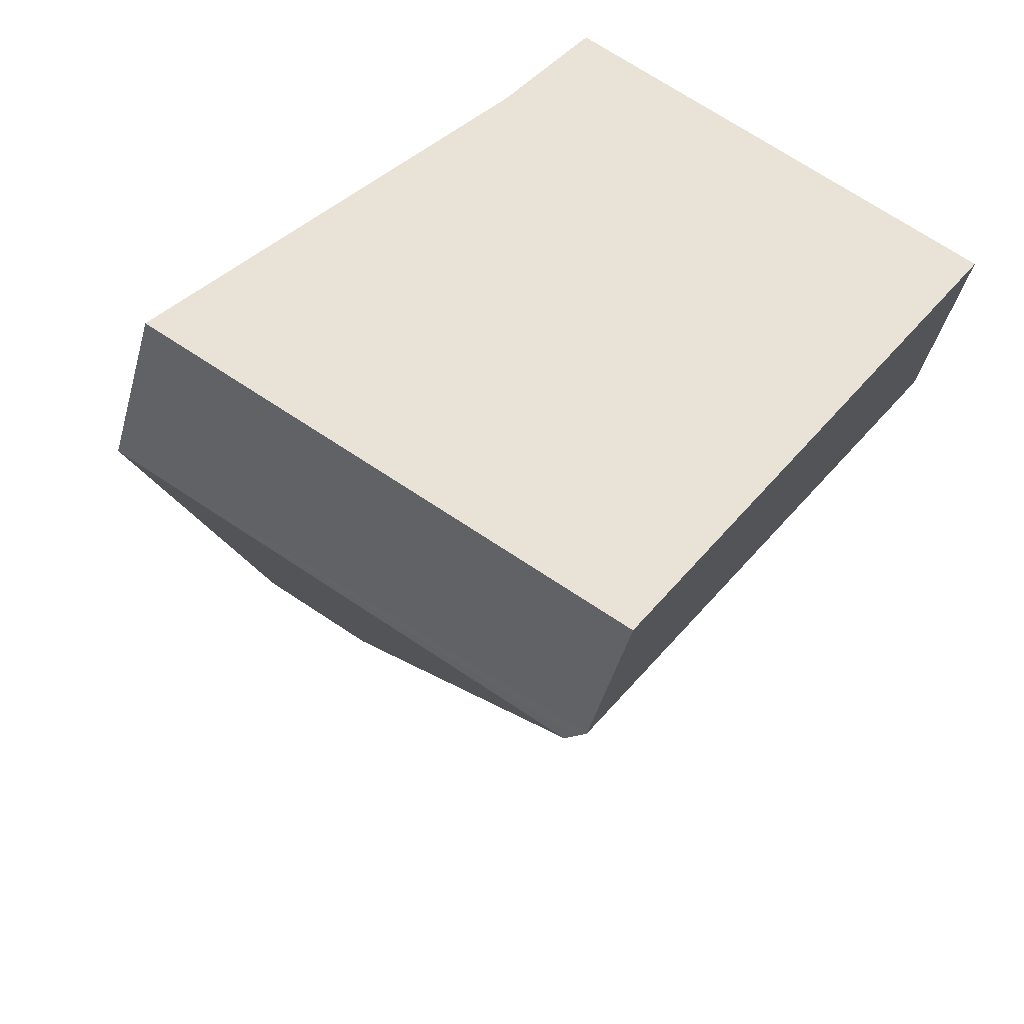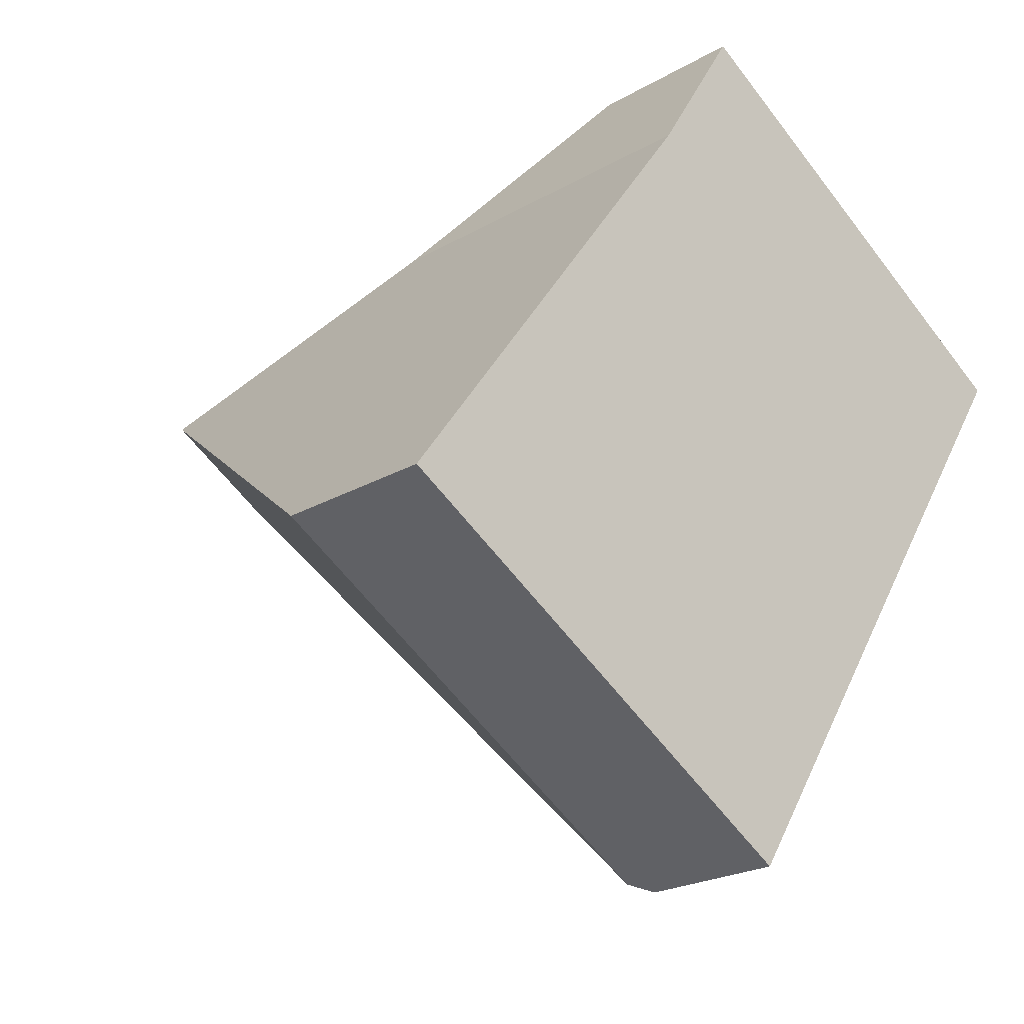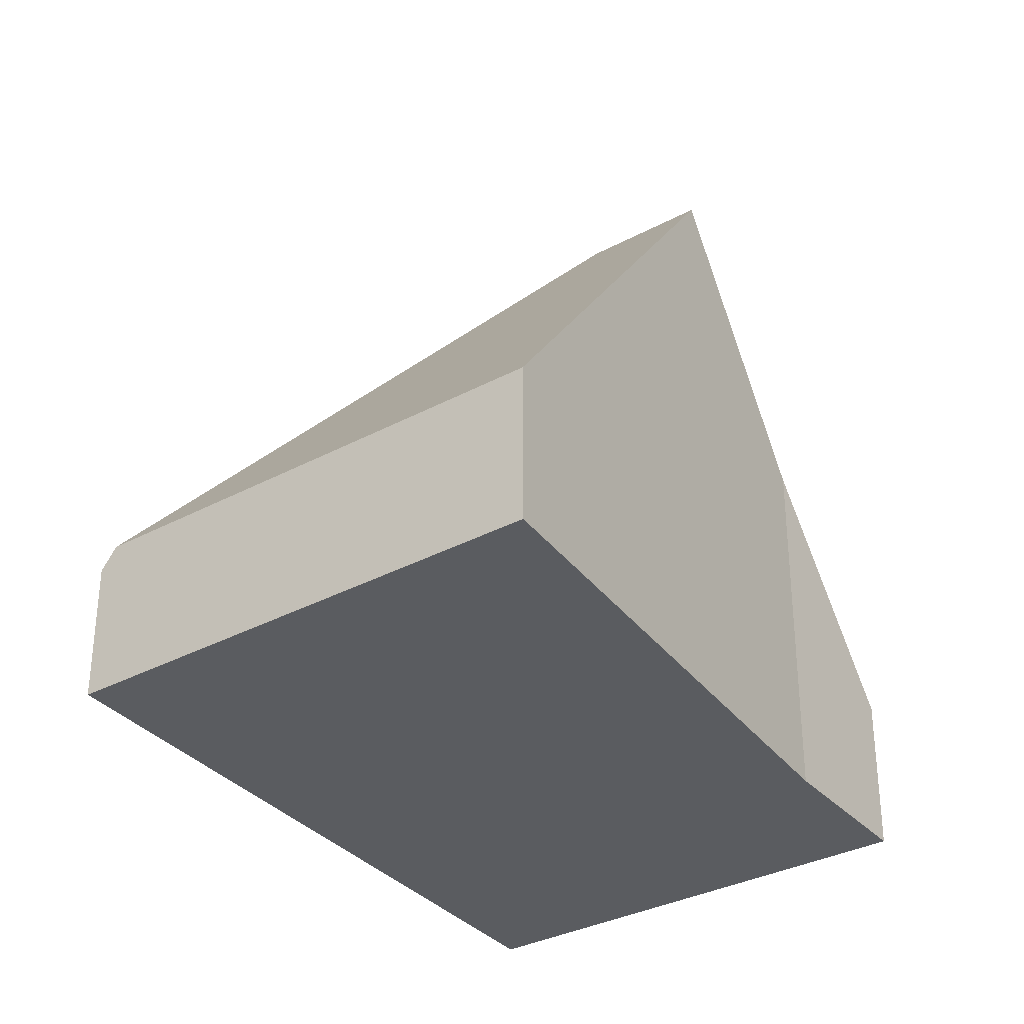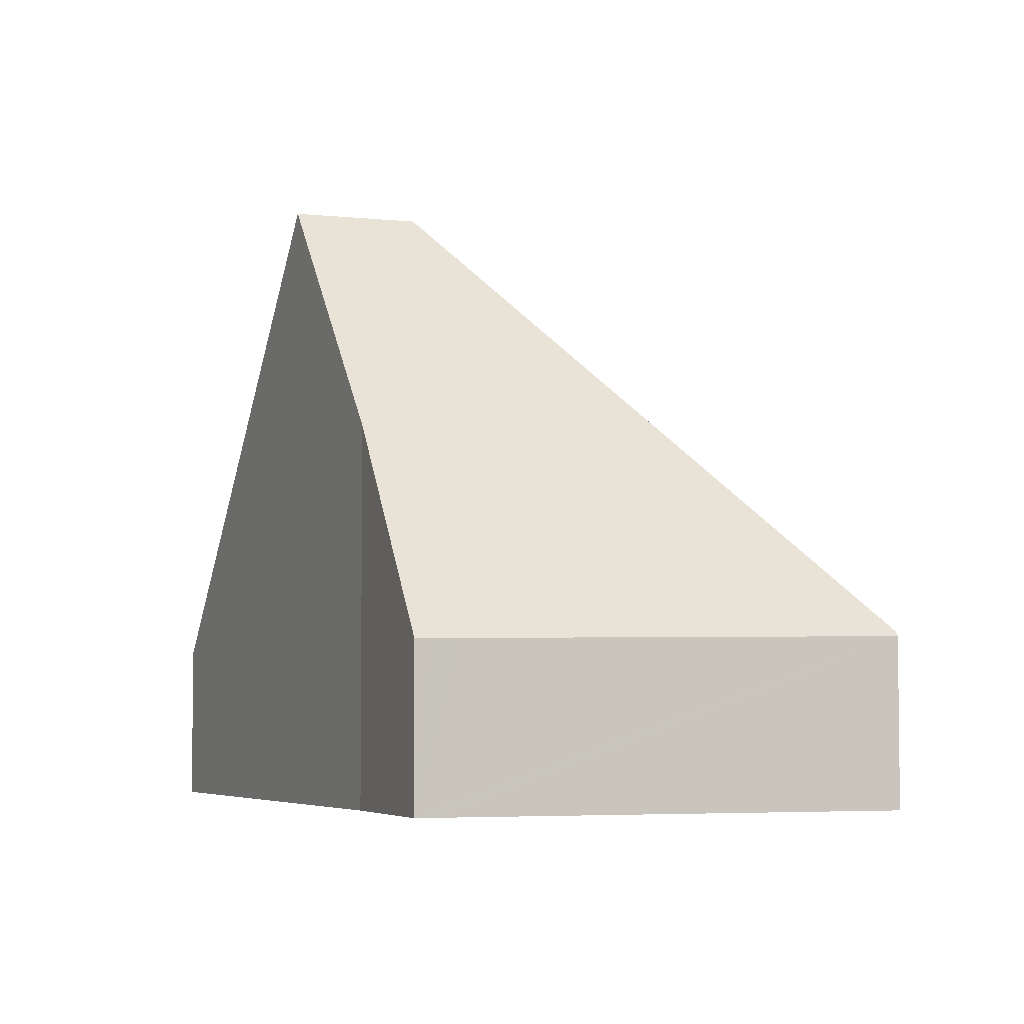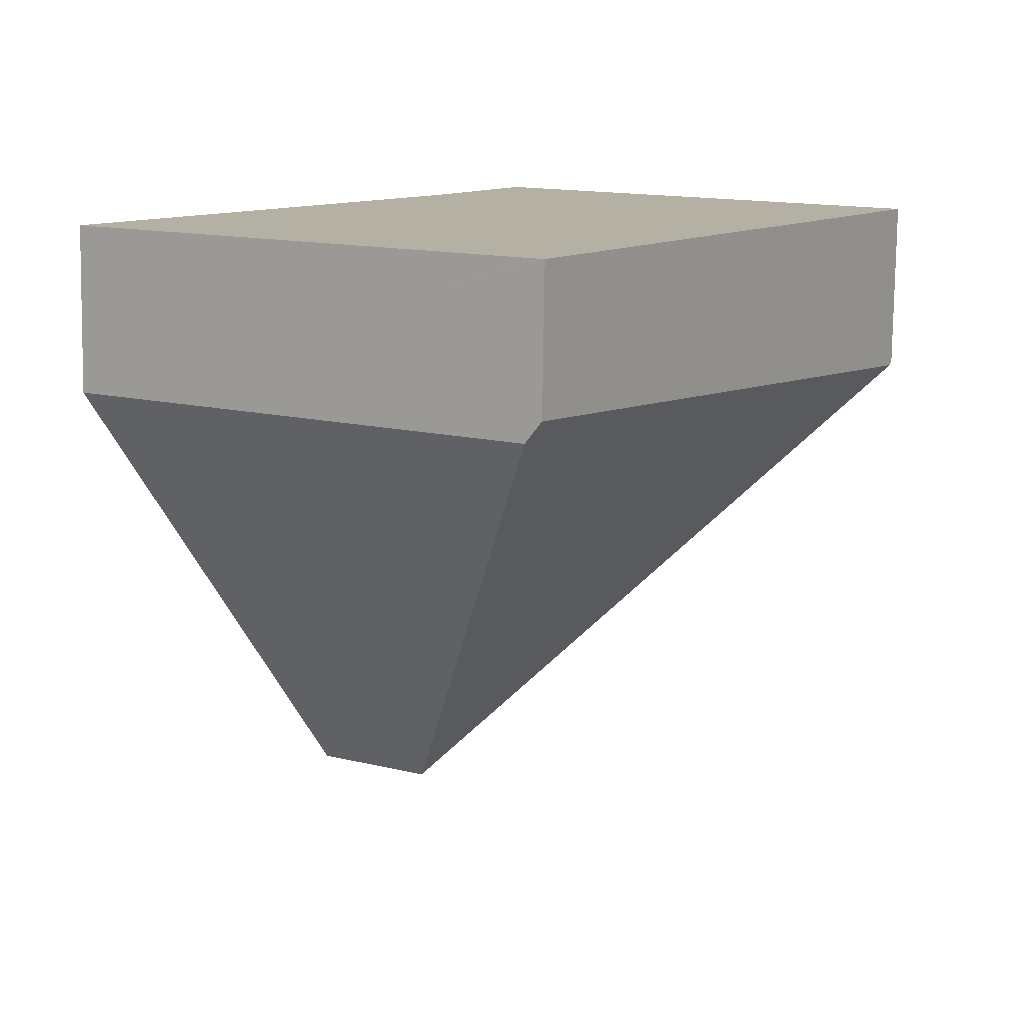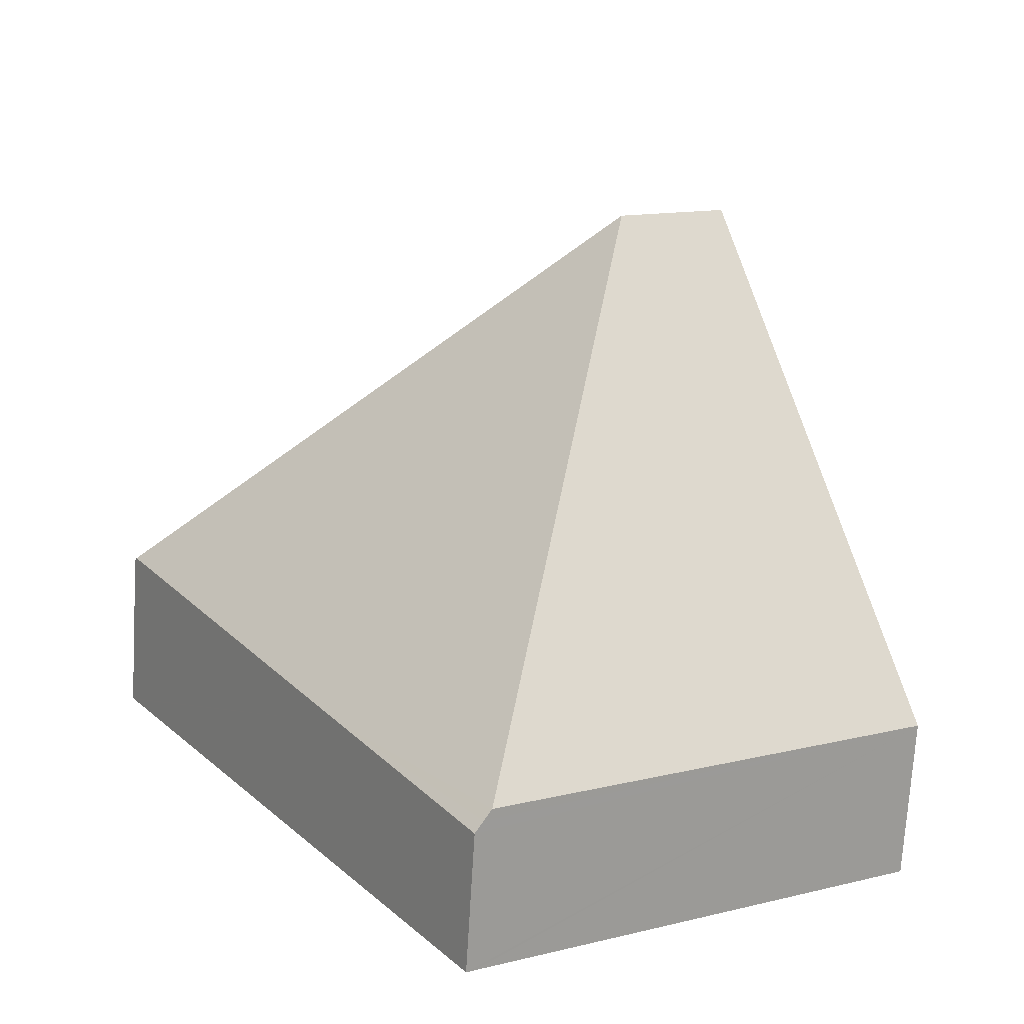
<metadata>
{"format":"obj","ext":"obj","renderer":"f3d","projection":"perspective","resolution":1024,"background":"white","views":[{"elev":-44.8,"azim":-14.9,"up":"+Z"},{"elev":-22.3,"azim":-44.8,"up":"+Z"},{"elev":-33.8,"azim":-113.0,"up":"+Y"},{"elev":-4.6,"azim":11.9,"up":"+Y"},{"elev":-78.5,"azim":-0.8,"up":"+Z"},{"elev":-72.0,"azim":176.5,"up":"+Z"}]}
</metadata>
<code>
v  5.207 1.817 -3.106
v  6.944 1.817 -0.629
v  5.297 1.686 -3.16
v  5.121 1.942 -3.055
v  3.876 7.397 2.765
v  10 2.061 4.075
v  2.573 7.397 3.542
v  0 1.942 1.189e-16
v  9.82 2.003 4.239
v  10.03 2.006 4.112
v  5.468 1.934 6.899
v  5.198 1.929 7.065
v  5.027 1.927 7.169
v  4.826 2.403 6.846
v  3.959 4.458 5.451
v  3.959 -3.338e-16 5.451
v  4.826 -4.192e-16 6.846
v  5.027 -4.39e-16 7.169
v  0 0 0
v  2.573 -2.169e-16 3.542
v  5.198 -4.326e-16 7.065
v  10.03 -2.518e-16 4.112
v  5.468 -4.224e-16 6.899
v  9.82 -2.596e-16 4.239
v  10 -2.495e-16 4.075
v  6.944 3.852e-17 -0.629
v  5.297 1.935e-16 -3.16
v  5.207 1.902e-16 -3.106
v  5.121 1.871e-16 -3.055
g defaultobject
f 1 2 3
f 2 1 4
f 2 4 5
f 2 5 6
f 7 4 8
f 4 7 5
f 6 9 10
f 9 6 5
f 9 5 11
f 11 5 12
f 12 5 13
f 13 5 14
f 14 5 15
f 15 5 7
f 16 14 15
f 14 16 13
f 13 16 17
f 13 17 18
f 19 7 8
f 7 19 20
f 7 20 15
f 15 20 16
f 18 12 13
f 12 18 11
f 11 18 9
f 9 18 10
f 10 18 21
f 10 21 22
f 22 21 23
f 22 23 24
f 22 6 10
f 6 22 2
f 2 22 25
f 2 25 26
f 2 26 3
f 3 26 27
f 1 8 4
f 8 1 3
f 8 3 27
f 8 27 28
f 8 28 19
f 19 28 29
f 26 28 27
f 28 26 29
f 29 26 19
f 19 26 25
f 19 25 20
f 20 25 22
f 20 22 24
f 20 24 23
f 20 23 16
f 16 23 17
f 17 23 21
f 17 21 18

</code>
